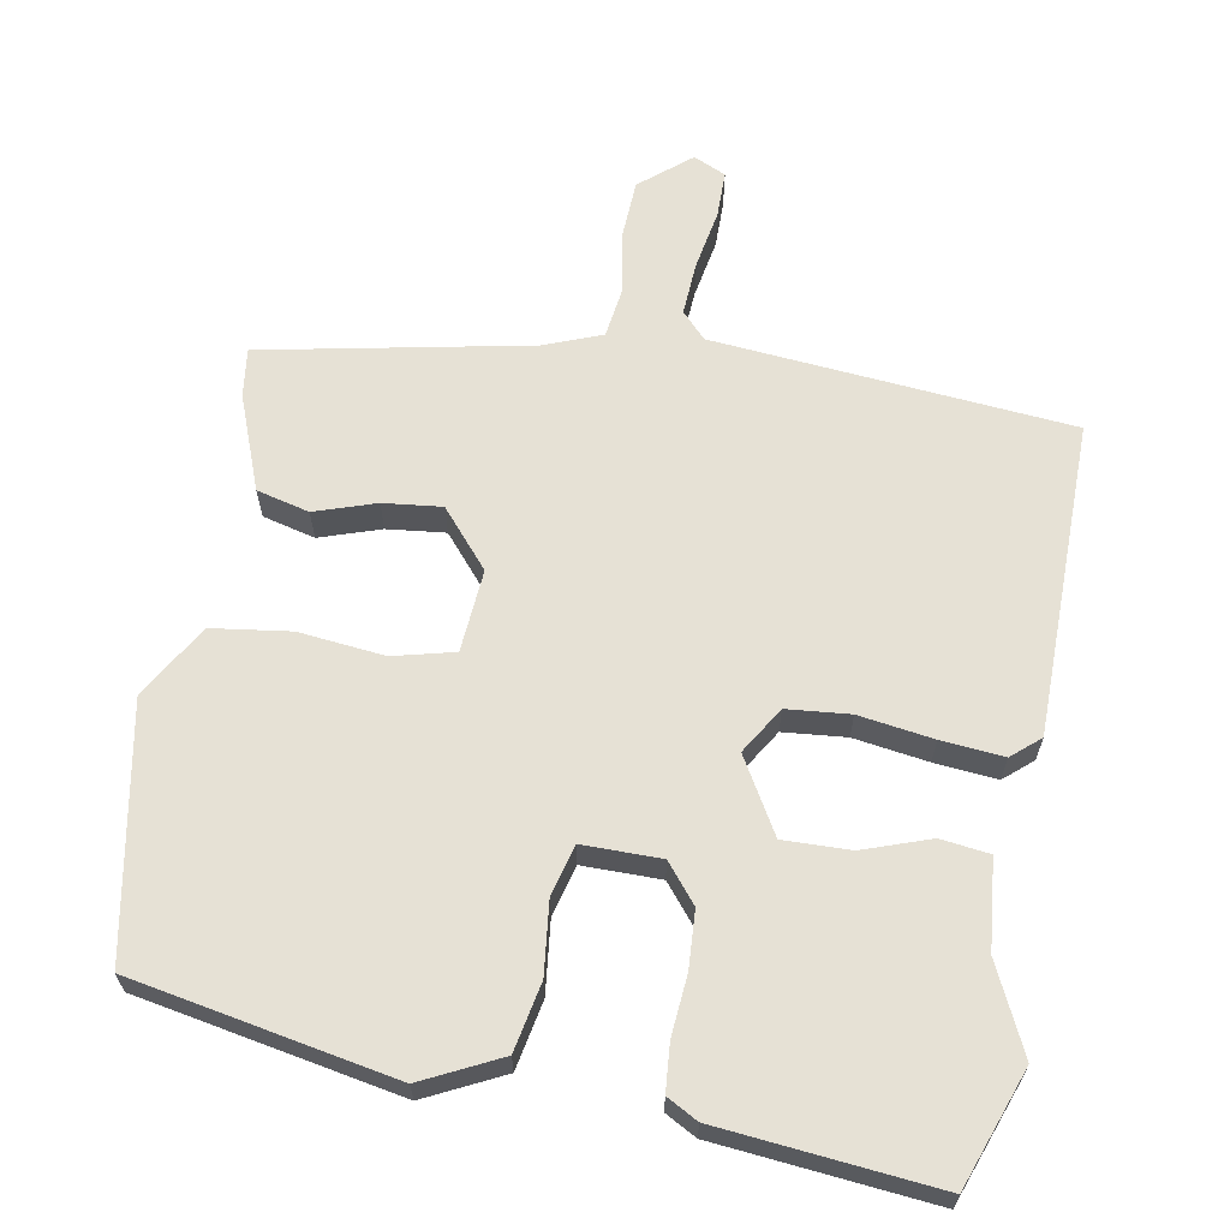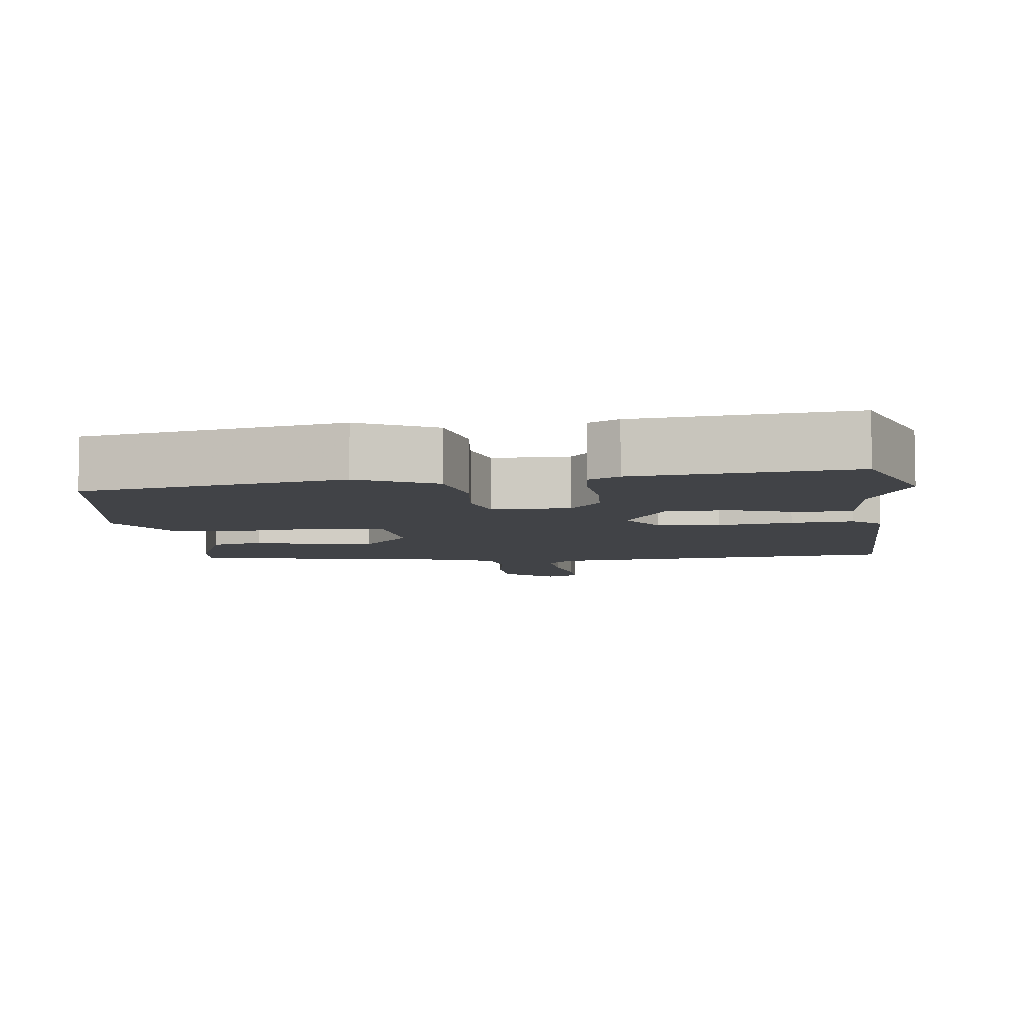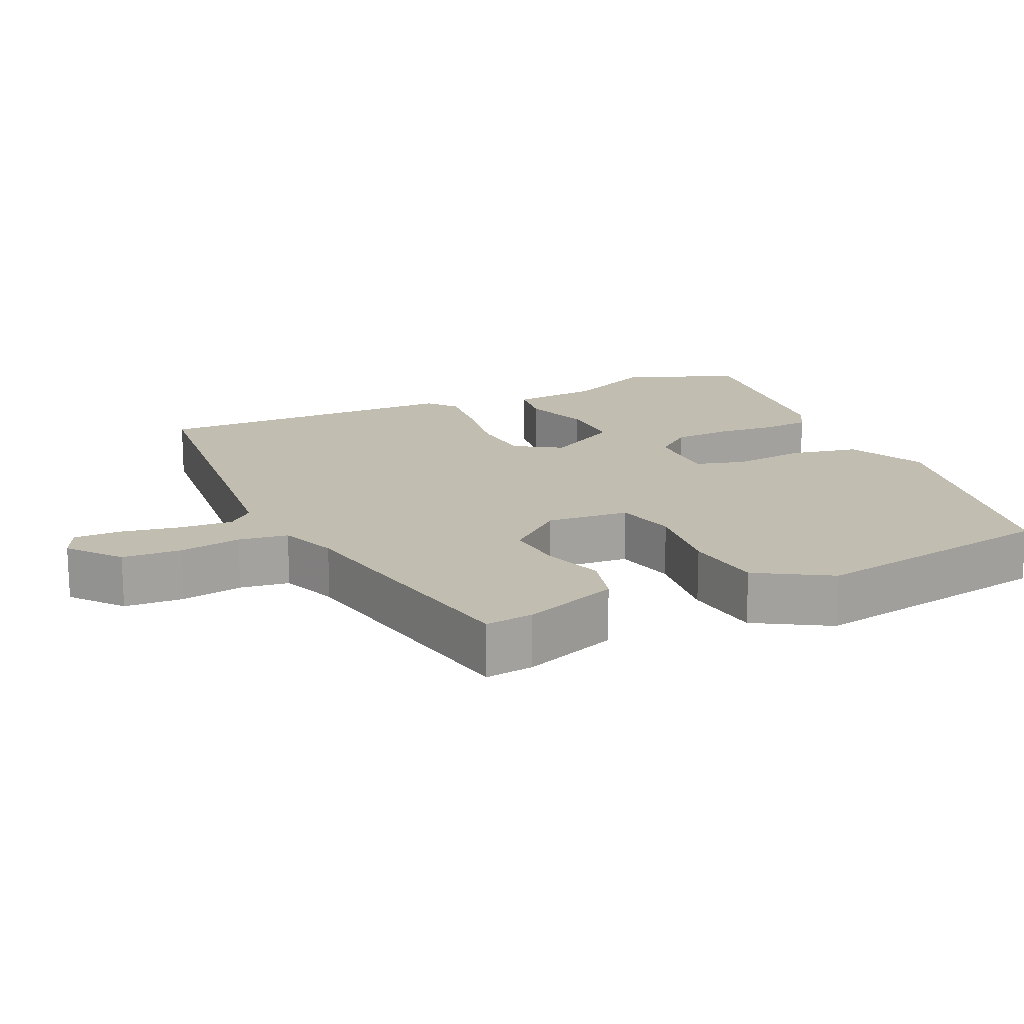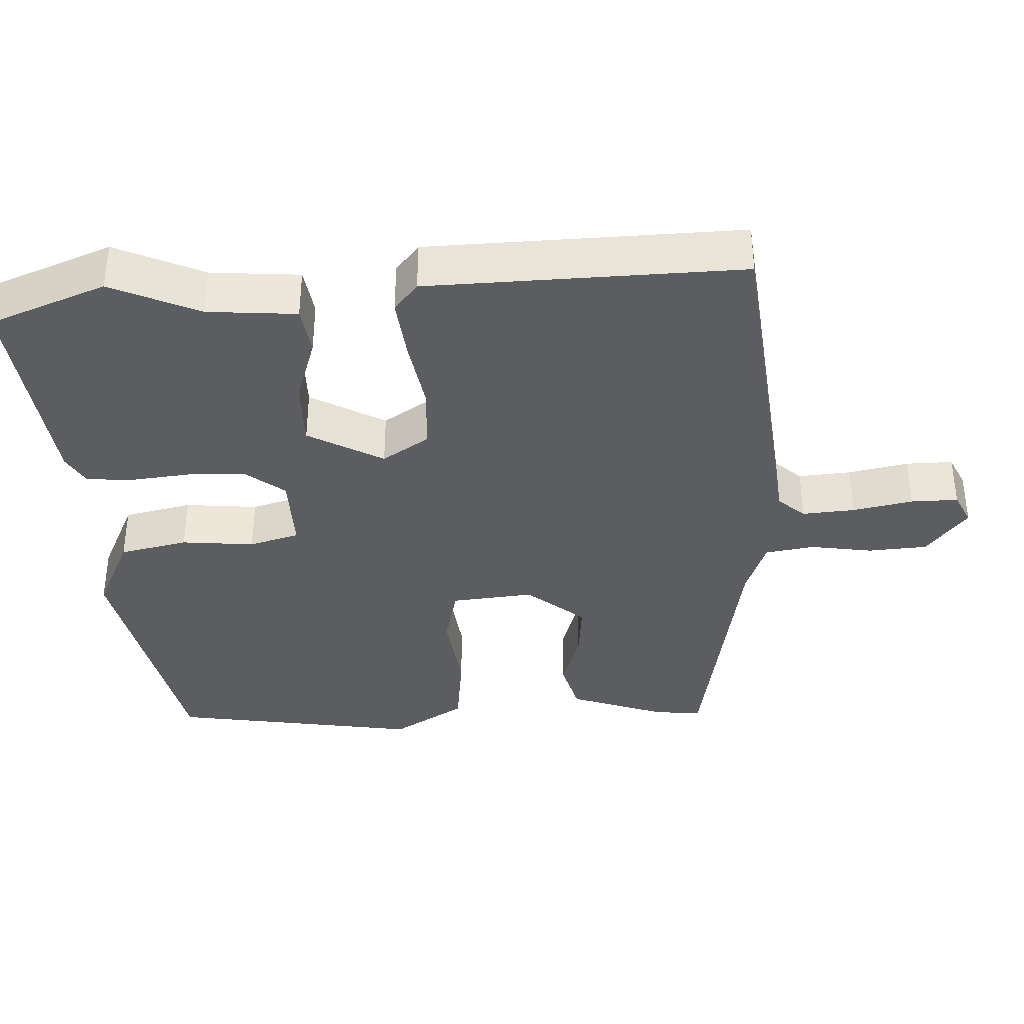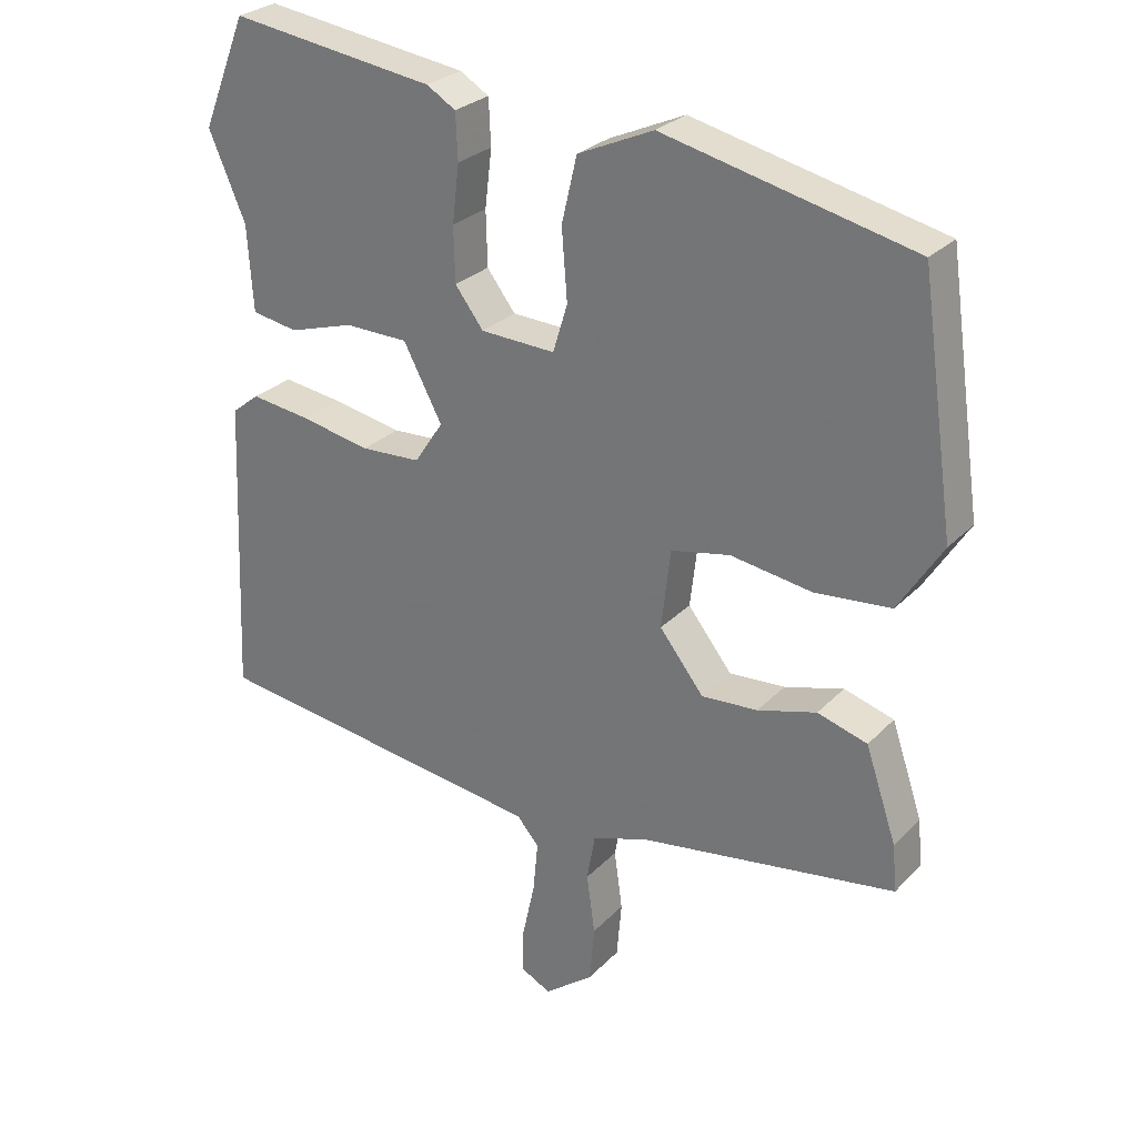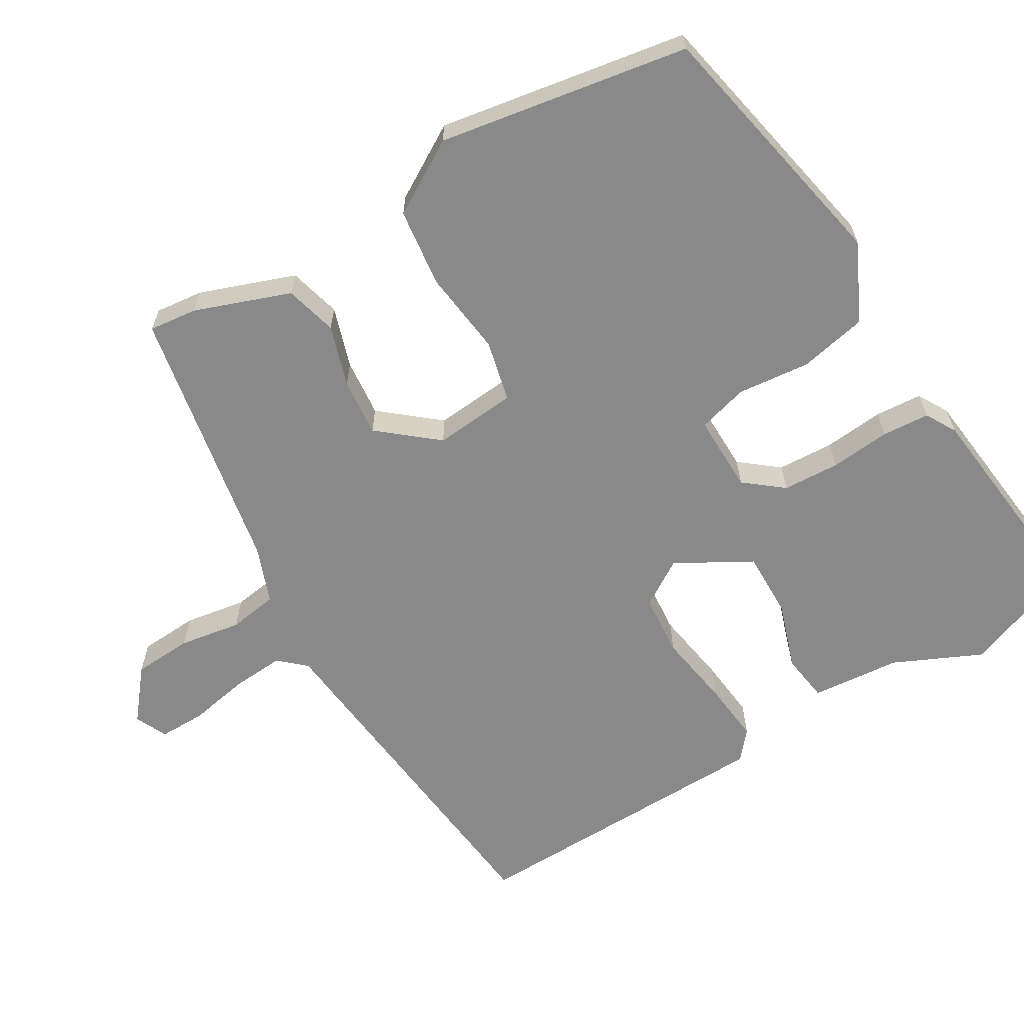
<metadata>
{"format":"obj","ext":"obj","renderer":"f3d","projection":"perspective","resolution":1024,"background":"white","views":[{"elev":64.1,"azim":8.1,"up":"+Y"},{"elev":-6.9,"azim":4.9,"up":"+Y"},{"elev":16.8,"azim":-116.3,"up":"+Y"},{"elev":-37.0,"azim":91.8,"up":"+Y"},{"elev":27.7,"azim":-146.1,"up":"+Z"},{"elev":-63.3,"azim":-60.5,"up":"+Y"}]}
</metadata>
<code>
v -0.497 0.07 0.409
v -0.138 0.07 0.49
v -0.029 0.07 0.441
v -0.007 0.07 0.347
v -0.015 0.07 0.246
v 0.006 0.07 0.177
v 0.114 0.07 0.181
v 0.155 0.07 0.235
v 0.157 0.07 0.314
v 0.147 0.07 0.397
v 0.15 0.07 0.463
v 0.192 0.07 0.488
v 0.489 0.07 0.528
v 0.554 0.07 0.368
v 0.501 0.07 0.245
v 0.493 0.07 0.121
v 0.426 0.07 0.11
v 0.332 0.07 0.139
v 0.24 0.07 0.138
v 0.184 0.07 0.033
v 0.226 0.07 -0.03
v 0.313 0.07 -0.035
v 0.415 0.07 -0.016
v 0.501 0.07 -0.005
v 0.541 0.07 -0.037
v 0.56 0.07 -0.471
v 0.067 0.07 -0.534
v 0.035 0.07 -0.571
v 0.042 0.07 -0.644
v 0.06 0.07 -0.727
v 0.062 0.07 -0.792
v 0.018 0.07 -0.814
v -0.053 0.07 -0.759
v -0.06 0.07 -0.677
v -0.048 0.07 -0.591
v -0.06 0.07 -0.523
v -0.14 0.07 -0.495
v -0.512 0.07 -0.435
v -0.506 0.07 -0.368
v -0.461 0.07 -0.235
v -0.389 0.07 -0.214
v -0.304 0.07 -0.239
v -0.223 0.07 -0.245
v -0.159 0.07 -0.164
v -0.172 0.07 -0.05
v -0.257 0.07 -0.032
v -0.375 0.07 -0.049
v -0.484 0.07 -0.038
v -0.547 0.07 0.062
v -0.497 0 0.409
v -0.138 0 0.49
v -0.029 0 0.441
v -0.007 0 0.347
v -0.015 0 0.246
v 0.006 0 0.177
v 0.114 0 0.181
v 0.155 0 0.235
v 0.157 0 0.314
v 0.147 0 0.397
v 0.15 0 0.463
v 0.192 0 0.488
v 0.489 0 0.528
v 0.554 0 0.368
v 0.501 0 0.245
v 0.493 0 0.121
v 0.426 0 0.11
v 0.332 0 0.139
v 0.24 0 0.138
v 0.184 0 0.033
v 0.226 0 -0.03
v 0.313 0 -0.035
v 0.415 0 -0.016
v 0.501 0 -0.005
v 0.541 0 -0.037
v 0.56 0 -0.471
v 0.067 0 -0.534
v 0.035 0 -0.571
v 0.042 0 -0.644
v 0.06 0 -0.727
v 0.062 0 -0.792
v 0.018 0 -0.814
v -0.053 0 -0.759
v -0.06 0 -0.677
v -0.048 0 -0.591
v -0.06 0 -0.523
v -0.14 0 -0.495
v -0.512 0 -0.435
v -0.506 0 -0.368
v -0.461 0 -0.235
v -0.389 0 -0.214
v -0.304 0 -0.239
v -0.223 0 -0.245
v -0.159 0 -0.164
v -0.172 0 -0.05
v -0.257 0 -0.032
v -0.375 0 -0.049
v -0.484 0 -0.038
v -0.547 0 0.062
f 3 4 5
f 2 3 5
f 1 2 5
f 49 1 5
f 48 49 5
f 47 48 5
f 46 47 5
f 45 46 5 6
f 44 45 6 7
f 43 44 7
f 40 41 42
f 39 40 42
f 38 39 42
f 37 38 42
f 36 37 42 43
f 33 34 35
f 32 33 35
f 31 32 35
f 30 31 35
f 29 30 35
f 28 29 35 36
f 36 43 7
f 28 36 7
f 27 28 7
f 25 26 27
f 24 25 27
f 23 24 27
f 22 23 27
f 15 16 17 18
f 15 18 19
f 14 15 19
f 13 14 19
f 12 13 19
f 11 12 19
f 10 11 19
f 9 10 19
f 8 9 19 20
f 27 7 8 20
f 21 22 27
f 20 21 27
f 54 53 52
f 54 52 51
f 54 51 50
f 54 50 98
f 54 98 97
f 54 97 96
f 54 96 95
f 55 54 95 94
f 56 55 94 93
f 56 93 92
f 91 90 89
f 91 89 88
f 91 88 87
f 91 87 86
f 92 91 86 85
f 84 83 82
f 84 82 81
f 84 81 80
f 84 80 79
f 84 79 78
f 85 84 78 77
f 56 92 85
f 56 85 77
f 56 77 76
f 76 75 74
f 76 74 73
f 76 73 72
f 76 72 71
f 67 66 65 64
f 68 67 64
f 68 64 63
f 68 63 62
f 68 62 61
f 68 61 60
f 68 60 59
f 68 59 58
f 69 68 58 57
f 69 57 56 76
f 76 71 70
f 76 70 69
f 1 50 51 2
f 2 51 52 3
f 3 52 53 4
f 4 53 54 5
f 5 54 55 6
f 6 55 56 7
f 7 56 57 8
f 8 57 58 9
f 9 58 59 10
f 10 59 60 11
f 11 60 61 12
f 12 61 62 13
f 13 62 63 14
f 14 63 64 15
f 15 64 65 16
f 16 65 66 17
f 17 66 67 18
f 18 67 68 19
f 19 68 69 20
f 20 69 70 21
f 21 70 71 22
f 22 71 72 23
f 23 72 73 24
f 24 73 74 25
f 25 74 75 26
f 26 75 76 27
f 27 76 77 28
f 28 77 78 29
f 29 78 79 30
f 30 79 80 31
f 31 80 81 32
f 32 81 82 33
f 33 82 83 34
f 34 83 84 35
f 35 84 85 36
f 36 85 86 37
f 37 86 87 38
f 38 87 88 39
f 39 88 89 40
f 40 89 90 41
f 41 90 91 42
f 42 91 92 43
f 43 92 93 44
f 44 93 94 45
f 45 94 95 46
f 46 95 96 47
f 47 96 97 48
f 48 97 98 49
f 49 98 50 1

</code>
